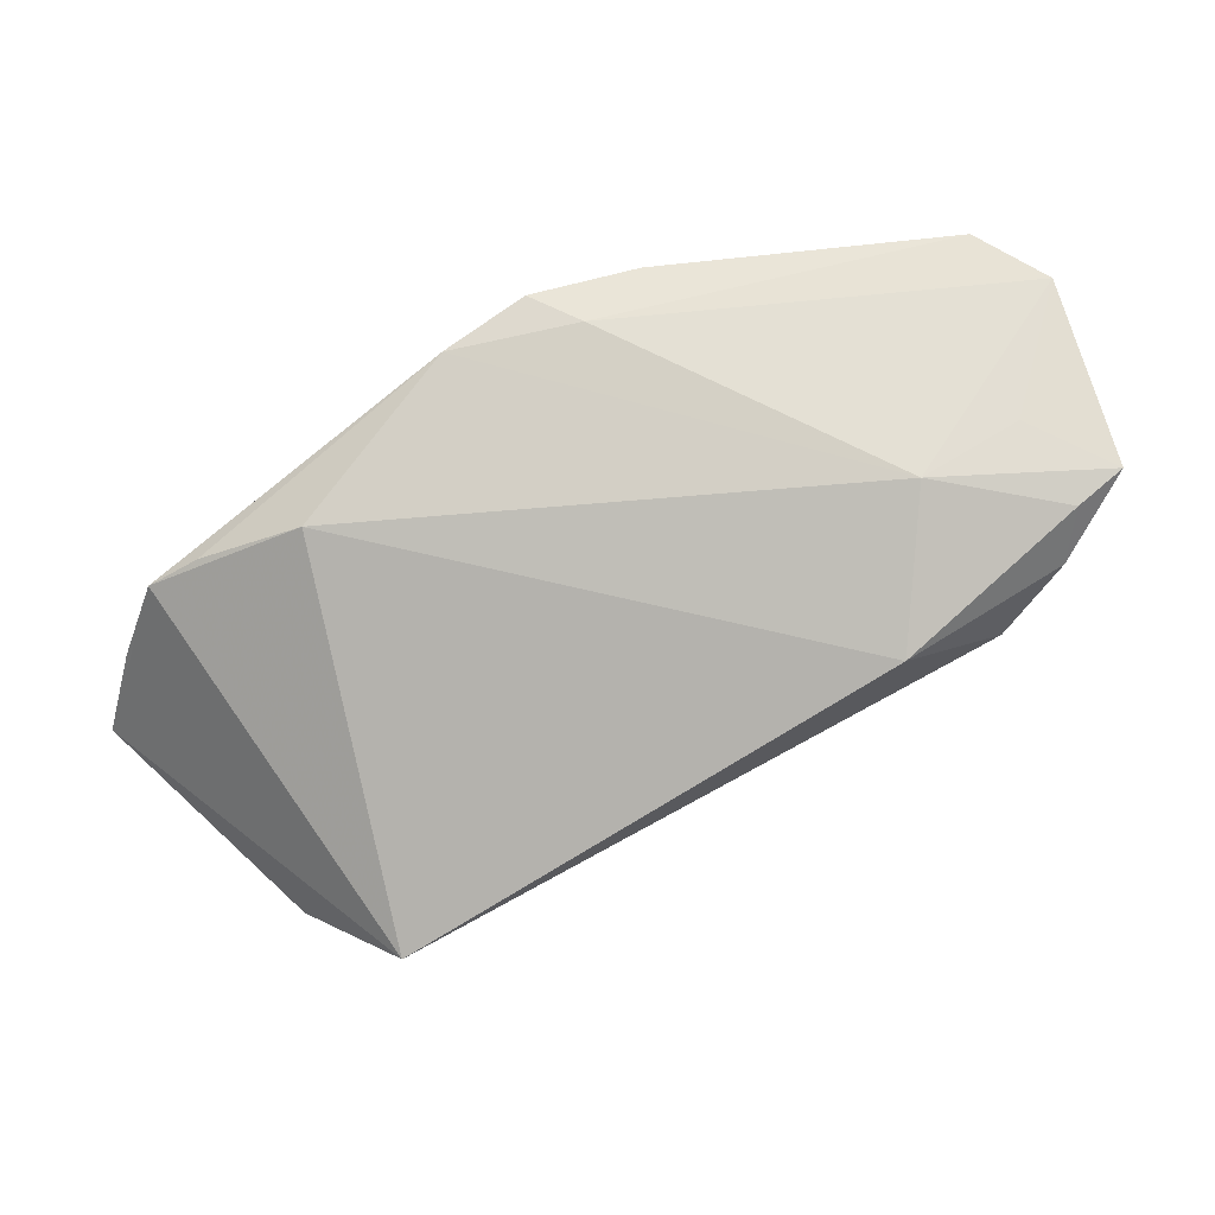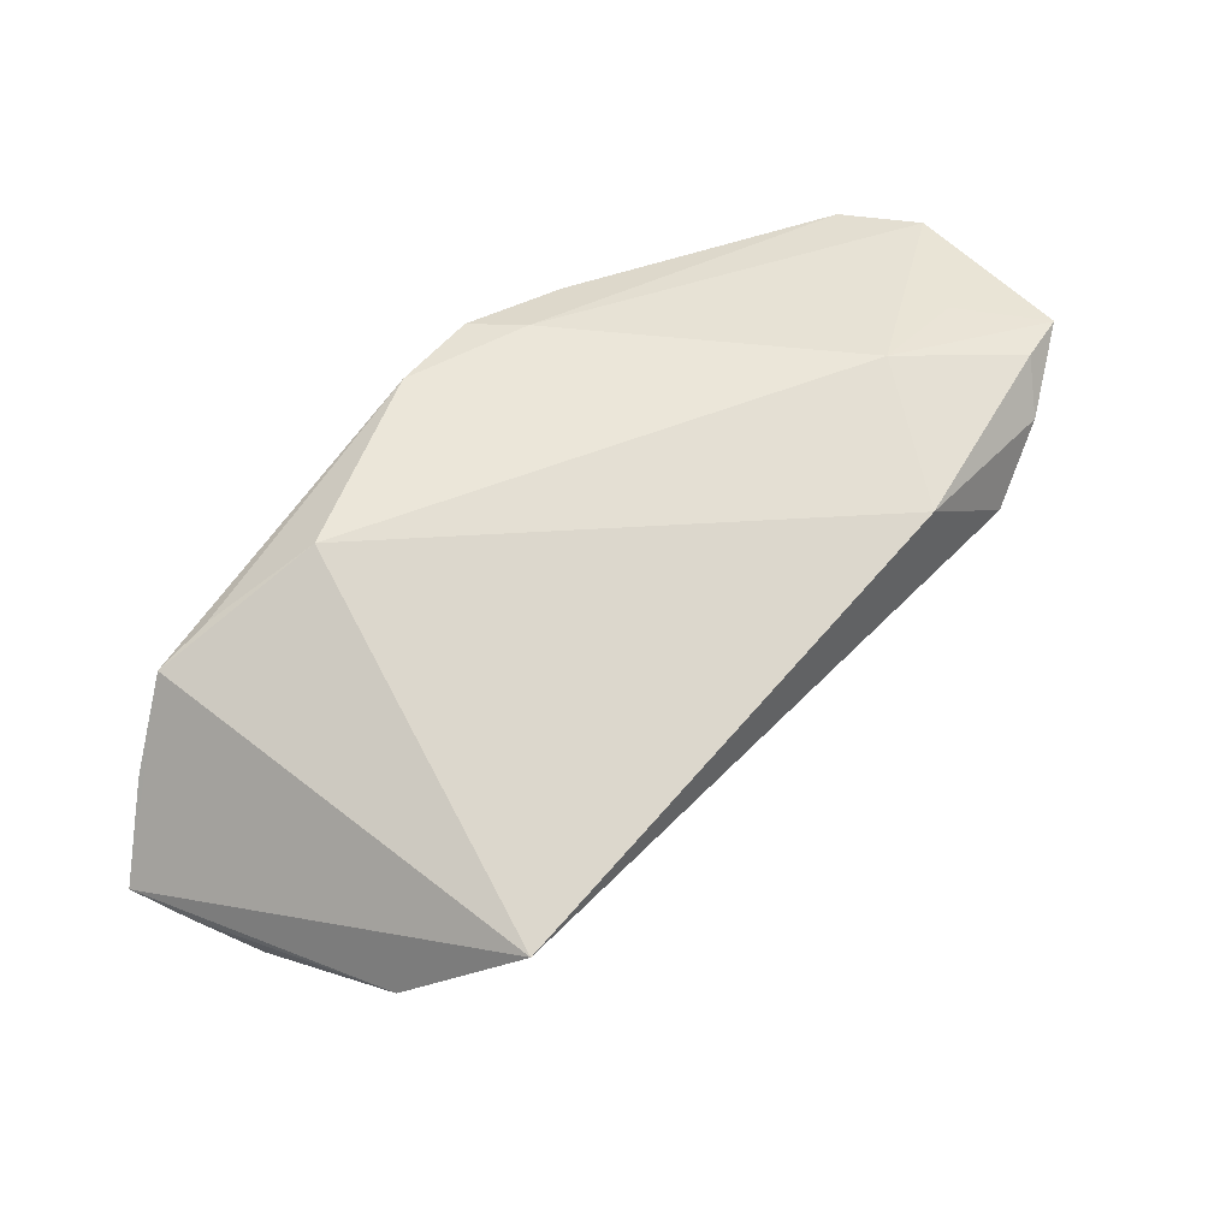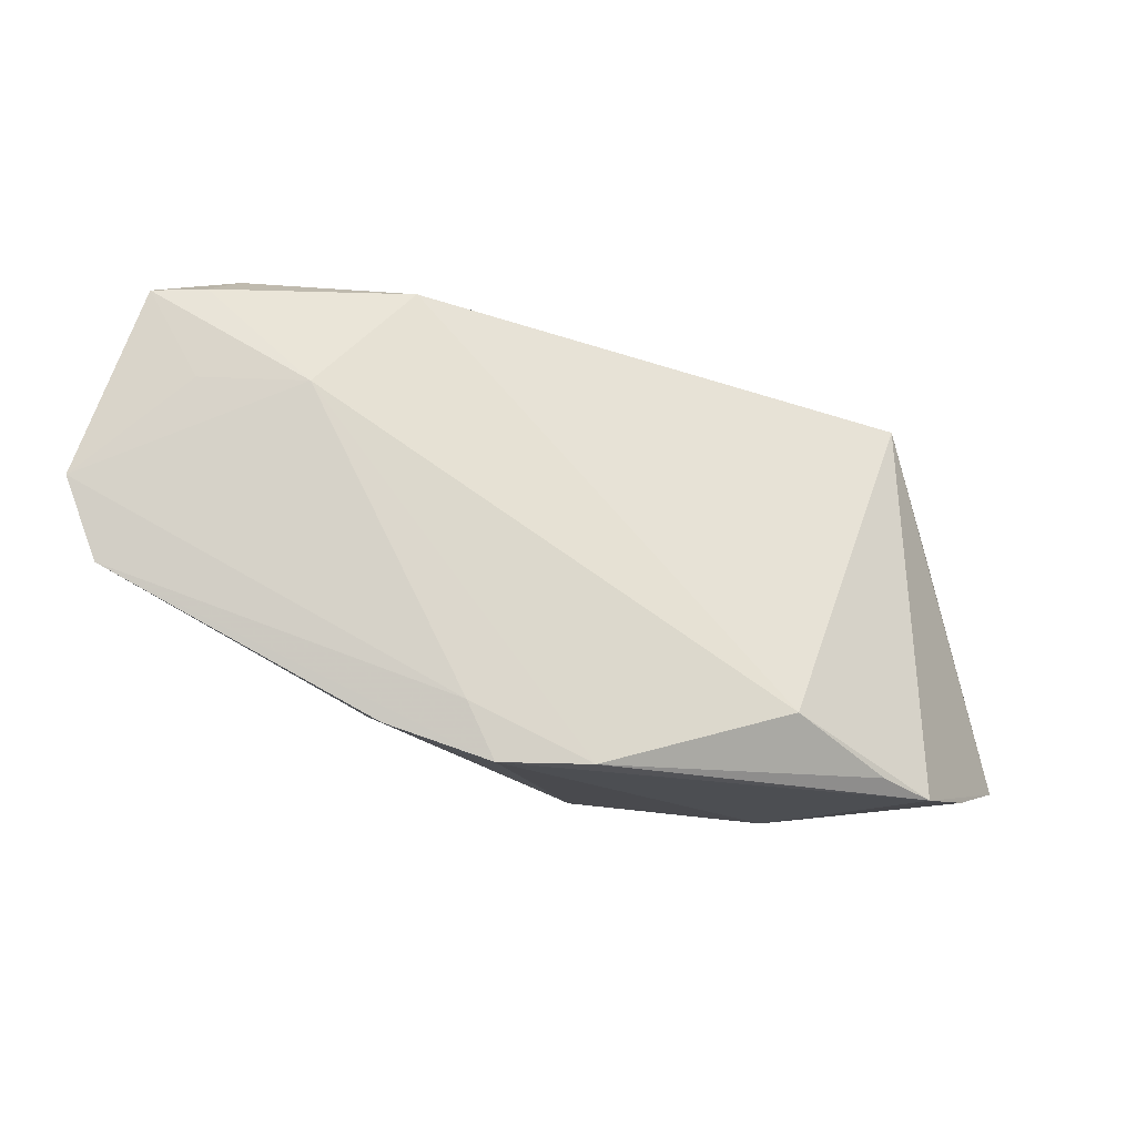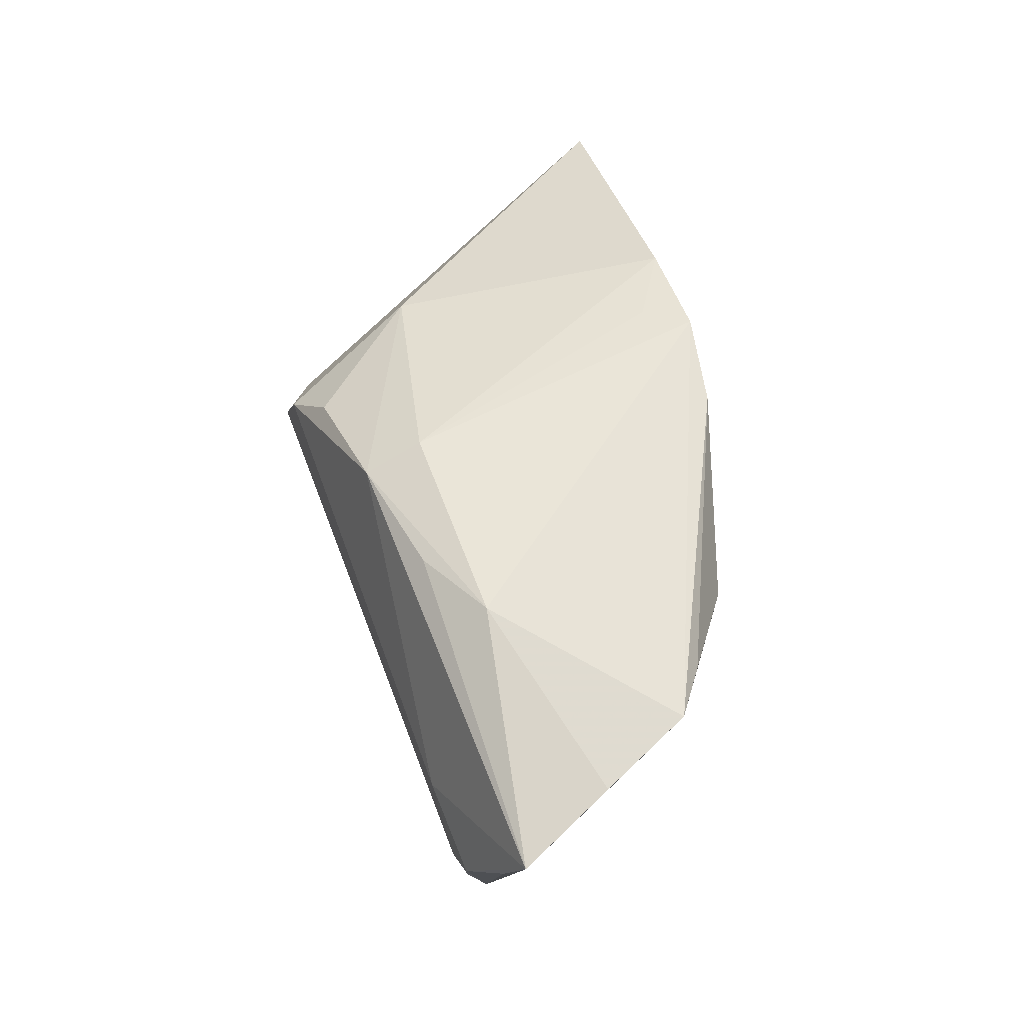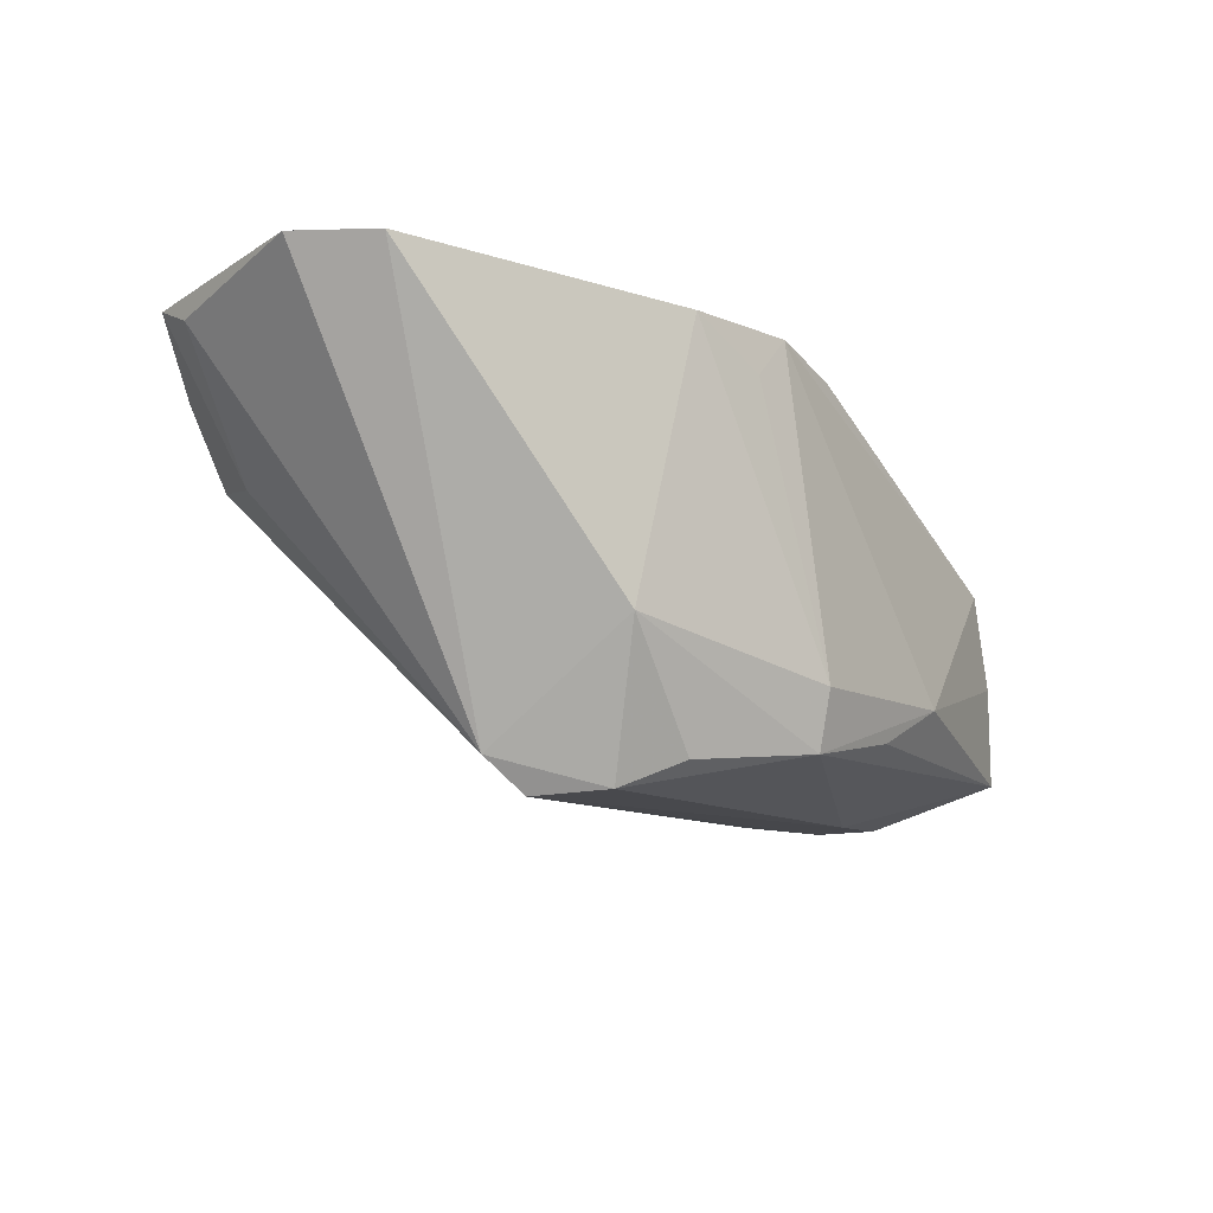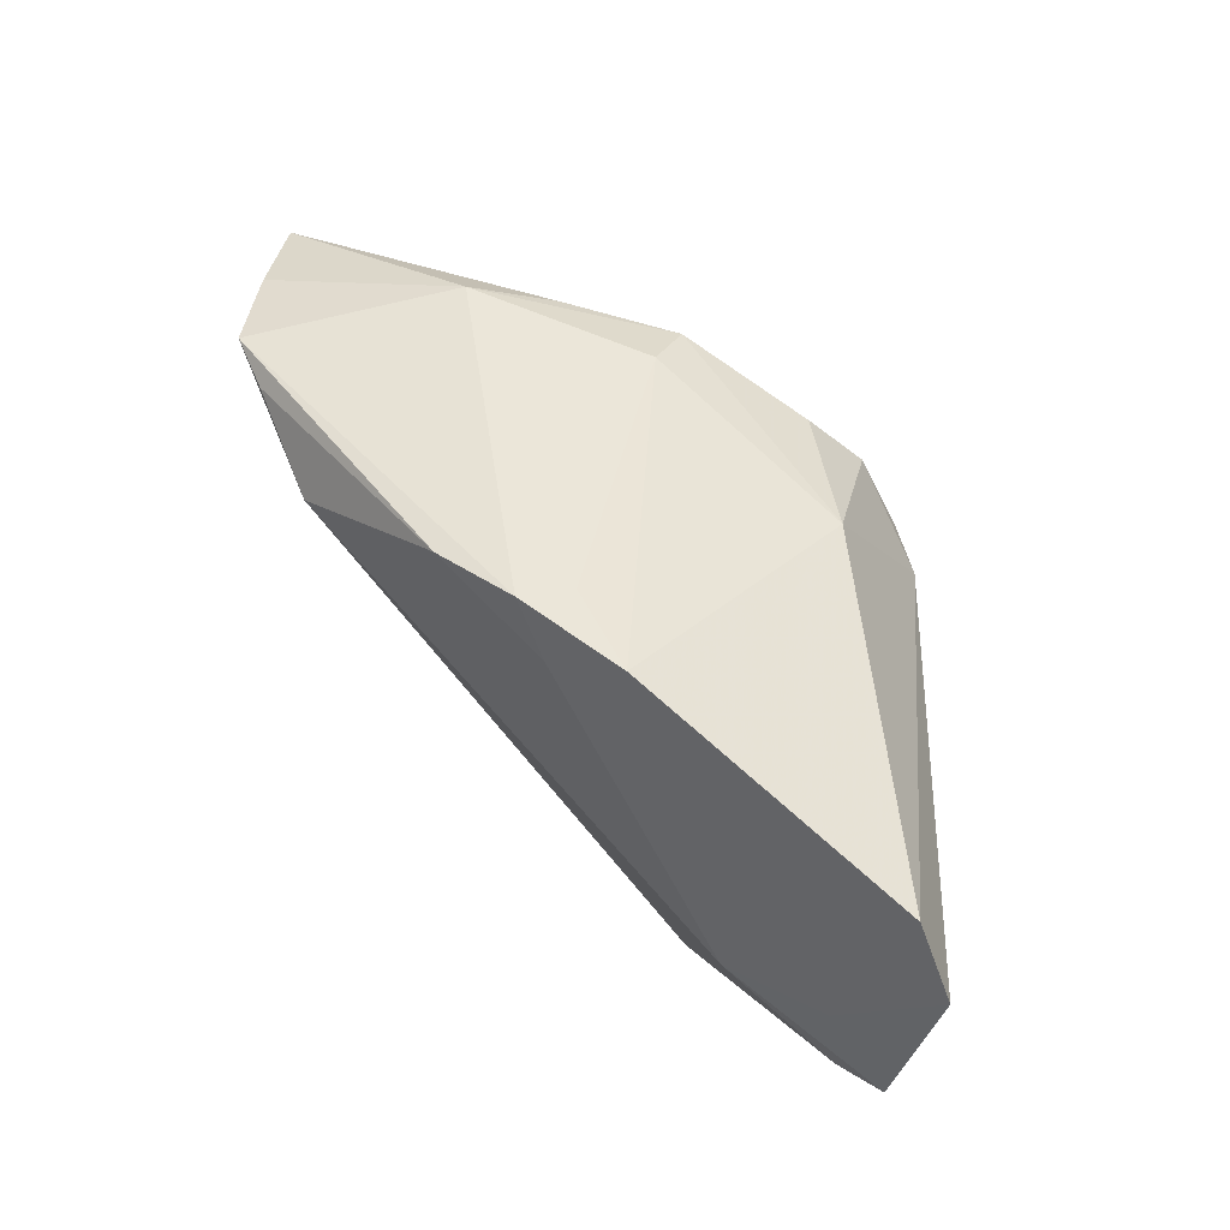
<metadata>
{"format":"obj","ext":"obj","renderer":"f3d","projection":"perspective","resolution":1024,"background":"white","views":[{"elev":66.2,"azim":-28.9,"up":"+Z"},{"elev":40.5,"azim":-48.0,"up":"+Z"},{"elev":78.2,"azim":-173.6,"up":"+Z"},{"elev":59.3,"azim":-106.2,"up":"+Y"},{"elev":-15.1,"azim":125.6,"up":"+Z"},{"elev":46.8,"azim":33.7,"up":"+Y"}]}
</metadata>
<code>
v 0.01633 0.01272 -0.02486
v -0.02777 0.01715 0.01777
v 0.04304 -0.0118 0.0252
v 0.008674 0.02082 0.02528
v 0.02072 -0.02691 0.01683
v 0.0506 -0.0173 0.02213
v 0.0208 0.004771 -0.02549
v 0.03379 -0.02717 0.009604
v 0.05556 0.0009942 0.02549
v -0.005982 0.02604 0.02316
v -0.004162 0.02504 -0.01938
v 0.04984 -0.0215 0.0243
v 0.05102 0.01029 0.02499
v 0.03875 -0.01907 0.007186
v 0.01763 0.02424 0.02439
v 0.008582 0.02615 0.01958
v 0.04113 -0.02579 0.0175
v -0.003107 0.02717 -0.01244
v -0.04466 0.0011 -0.02032
v -0.04384 -0.009174 -0.01855
v -0.04537 -0.01036 -0.01652
v -0.05016 0.0227 -0.003489
v -0.02692 0.02717 -0.01083
v 0.02573 0.002769 -0.02163
v -0.04471 0.02408 0.0071
v 0.00484 0.02717 0.02453
v -0.03853 -0.02332 -0.00683
v 0.04361 -0.02267 0.02344
v 0.02268 0.01972 -0.008409
v 0.01094 0.01837 -0.0216
v -0.01796 0.02562 -0.016
v -0.05556 0.01999 -0.01456
v 0.03024 -0.01269 0.02549
v -0.03817 0.008217 -0.02098
v -0.053 0.01327 -0.01639
v -0.04905 0.006444 -0.01981
v -0.03878 0.02254 0.01086
f 6 24 9
f 29 11 18
f 32 27 25
f 27 2 25
f 21 27 32
f 21 20 27
f 14 8 24
f 24 6 14
f 27 8 5
f 5 2 27
f 31 11 32
f 35 21 32
f 32 11 34
f 1 29 24
f 1 34 11
f 9 24 13
f 24 29 13
f 9 13 4
f 4 13 26
f 37 25 2
f 12 14 6
f 12 6 9
f 32 25 22
f 20 21 36
f 21 35 36
f 36 35 32
f 32 34 36
f 11 29 30
f 30 1 11
f 29 1 30
f 34 1 7
f 7 1 24
f 27 20 7
f 24 8 7
f 7 8 27
f 15 13 29
f 26 13 15
f 15 29 18
f 10 4 26
f 10 37 2
f 10 26 25
f 25 37 10
f 17 5 8
f 8 14 17
f 14 12 17
f 9 4 33
f 33 10 2
f 4 10 33
f 2 5 33
f 23 22 25
f 18 11 23
f 11 31 23
f 23 26 18
f 23 31 32
f 32 22 23
f 25 26 23
f 19 7 20
f 34 7 19
f 20 36 19
f 19 36 34
f 18 26 16
f 16 15 18
f 26 15 16
f 5 17 28
f 28 17 12
f 28 33 5
f 12 33 28
f 3 12 9
f 9 33 3
f 3 33 12

</code>
